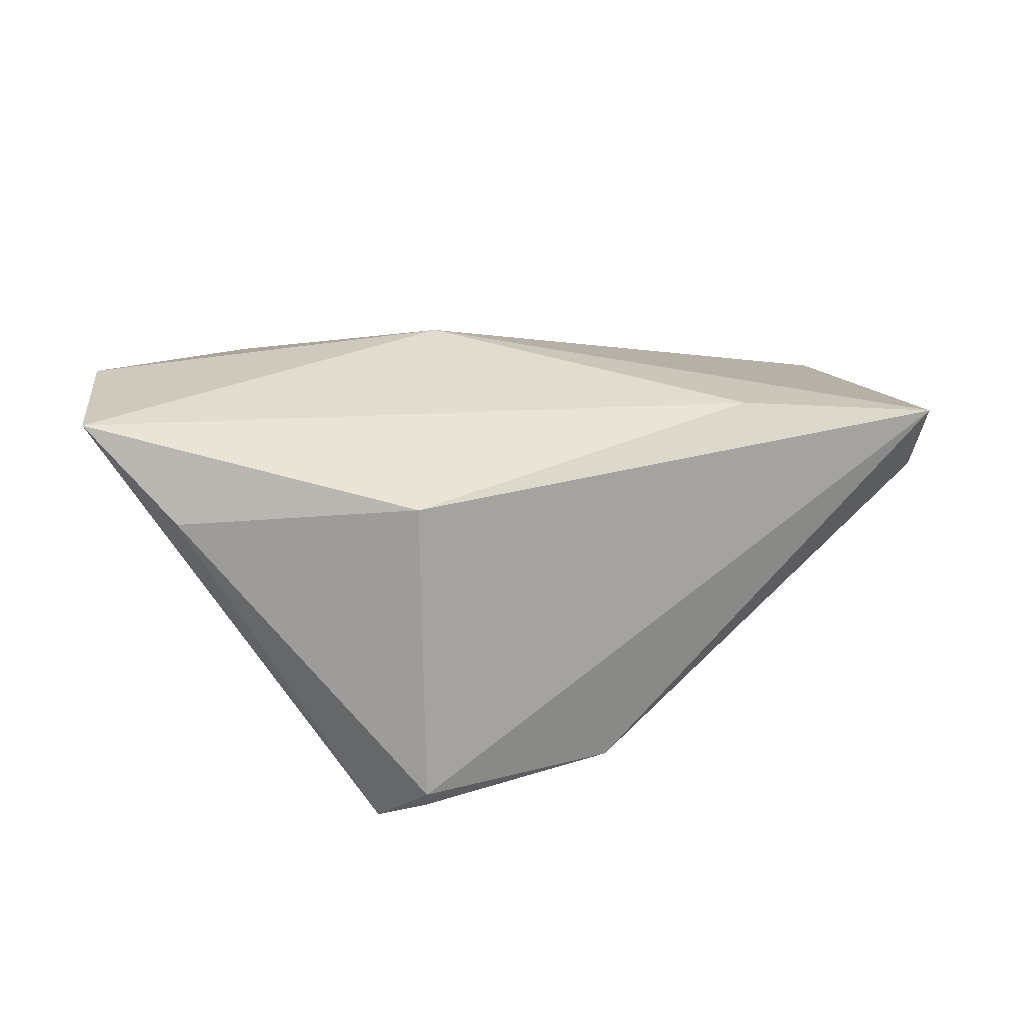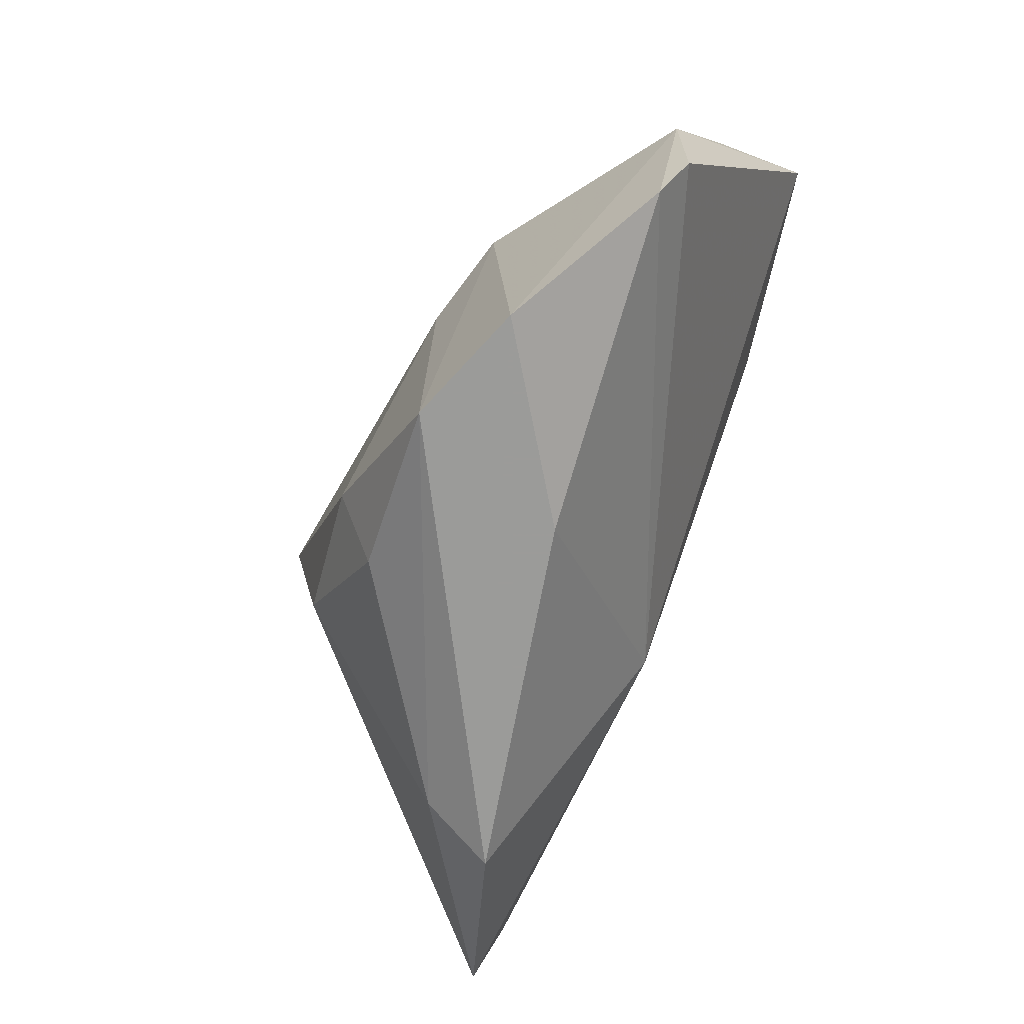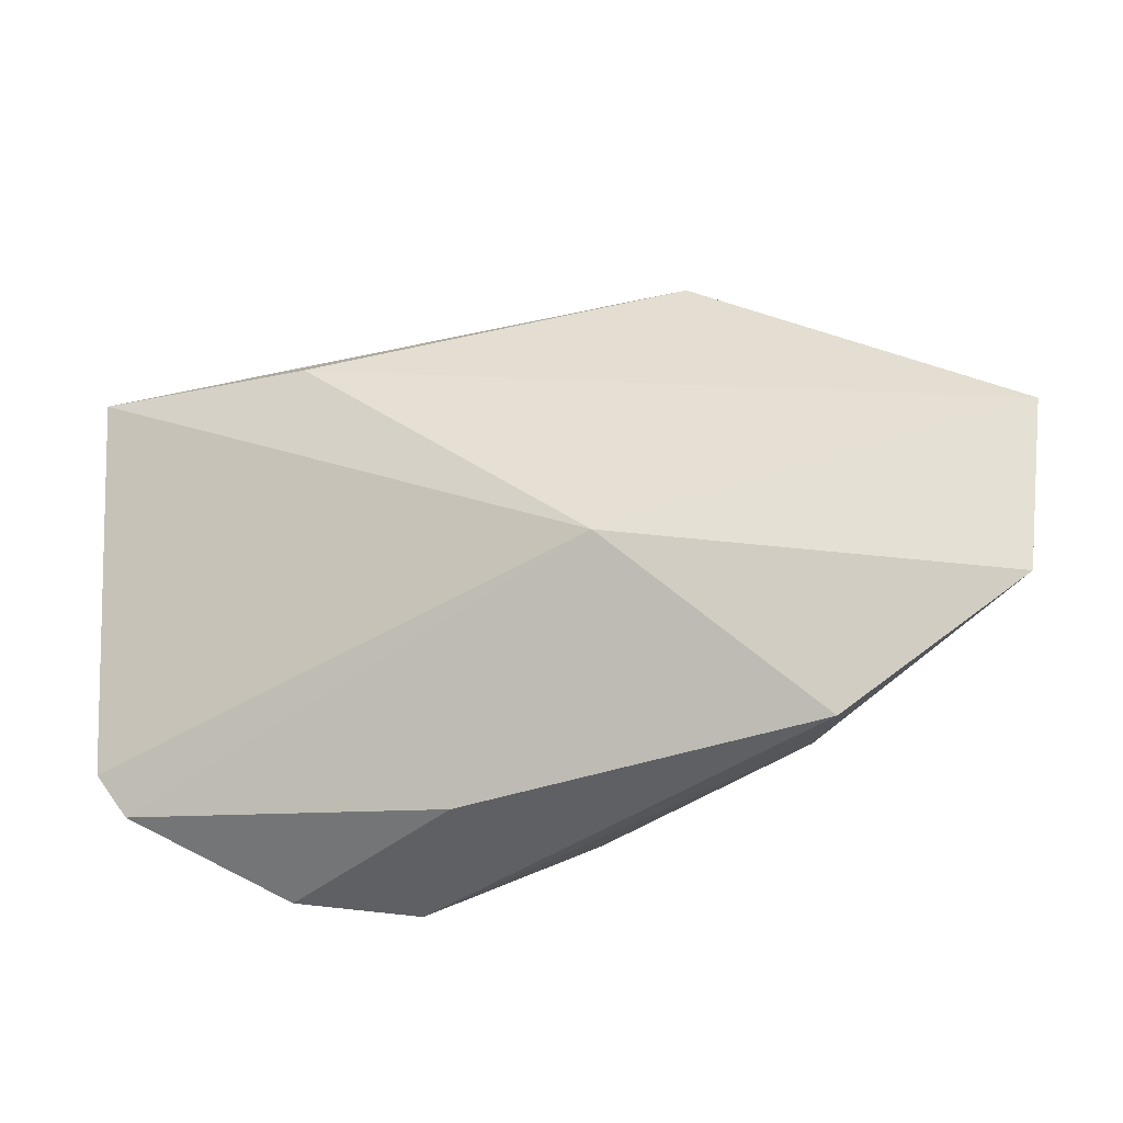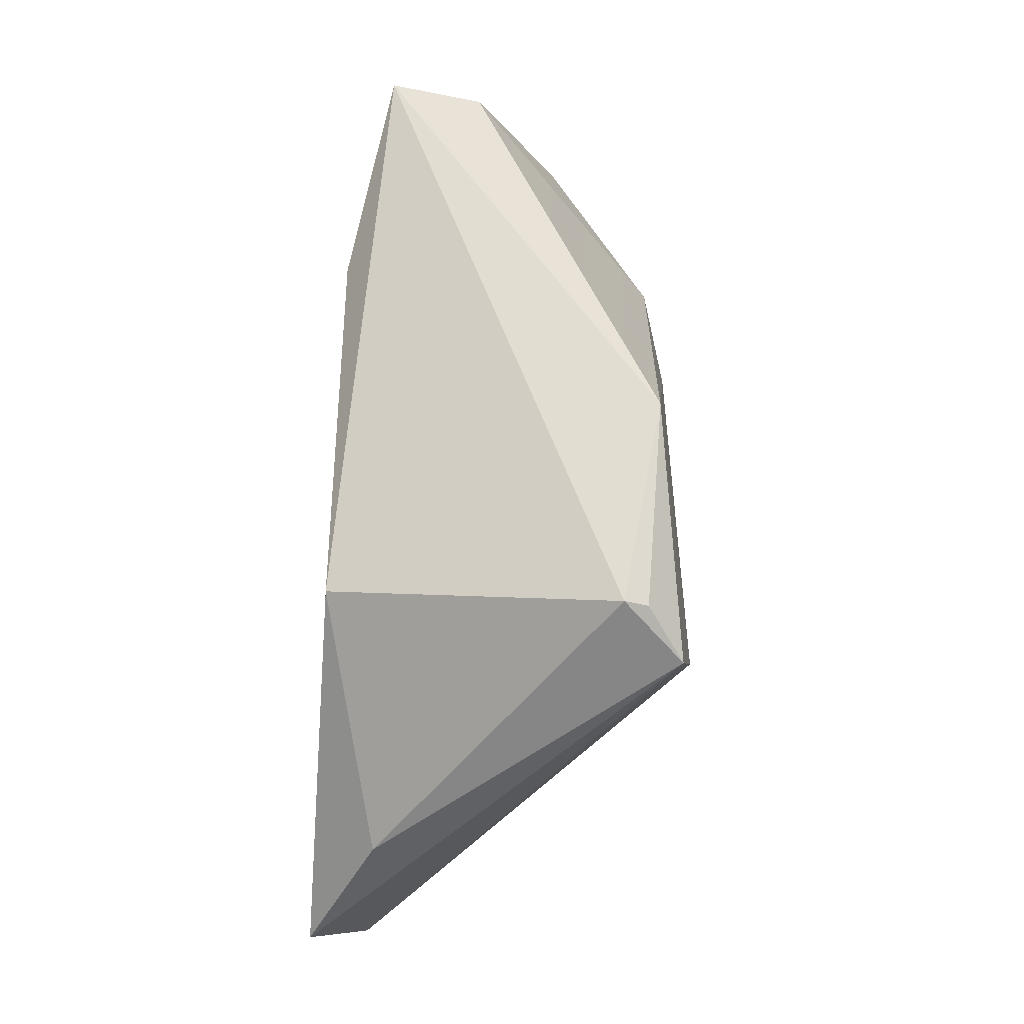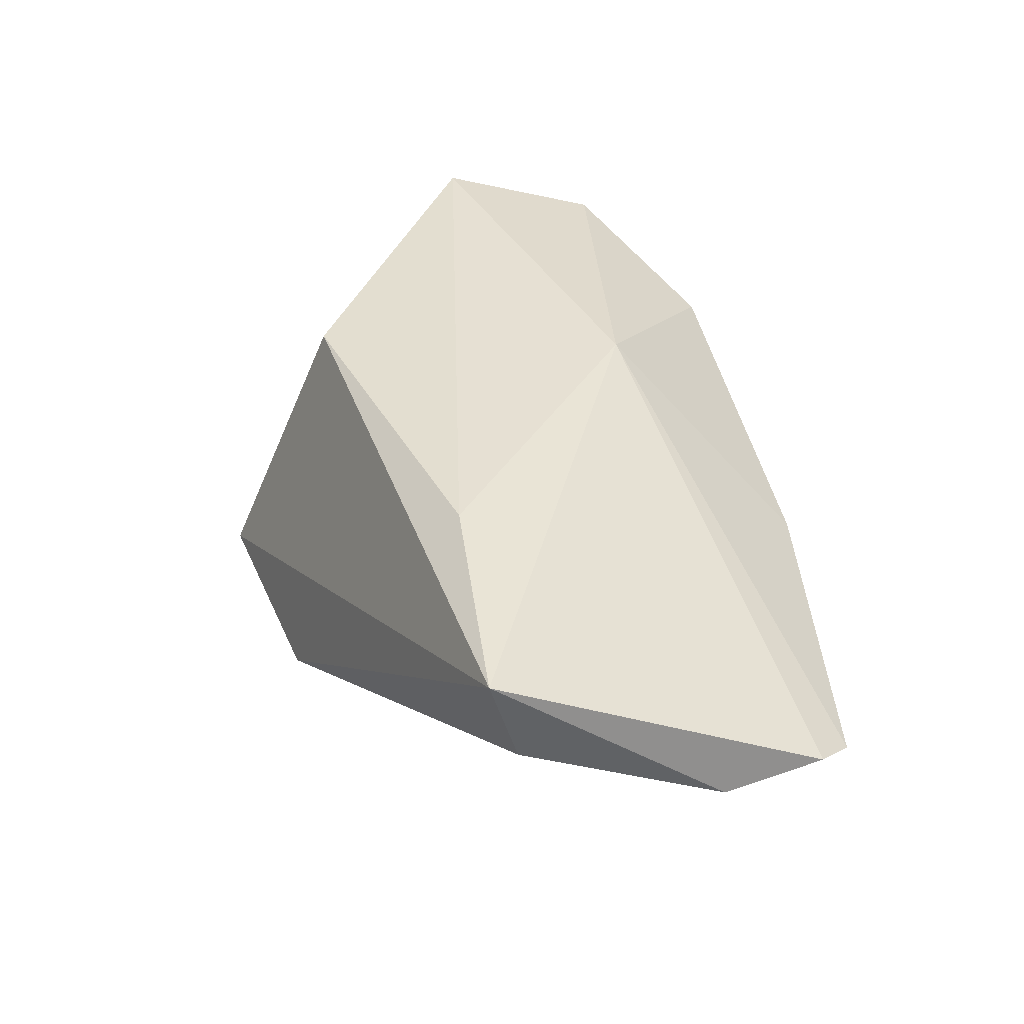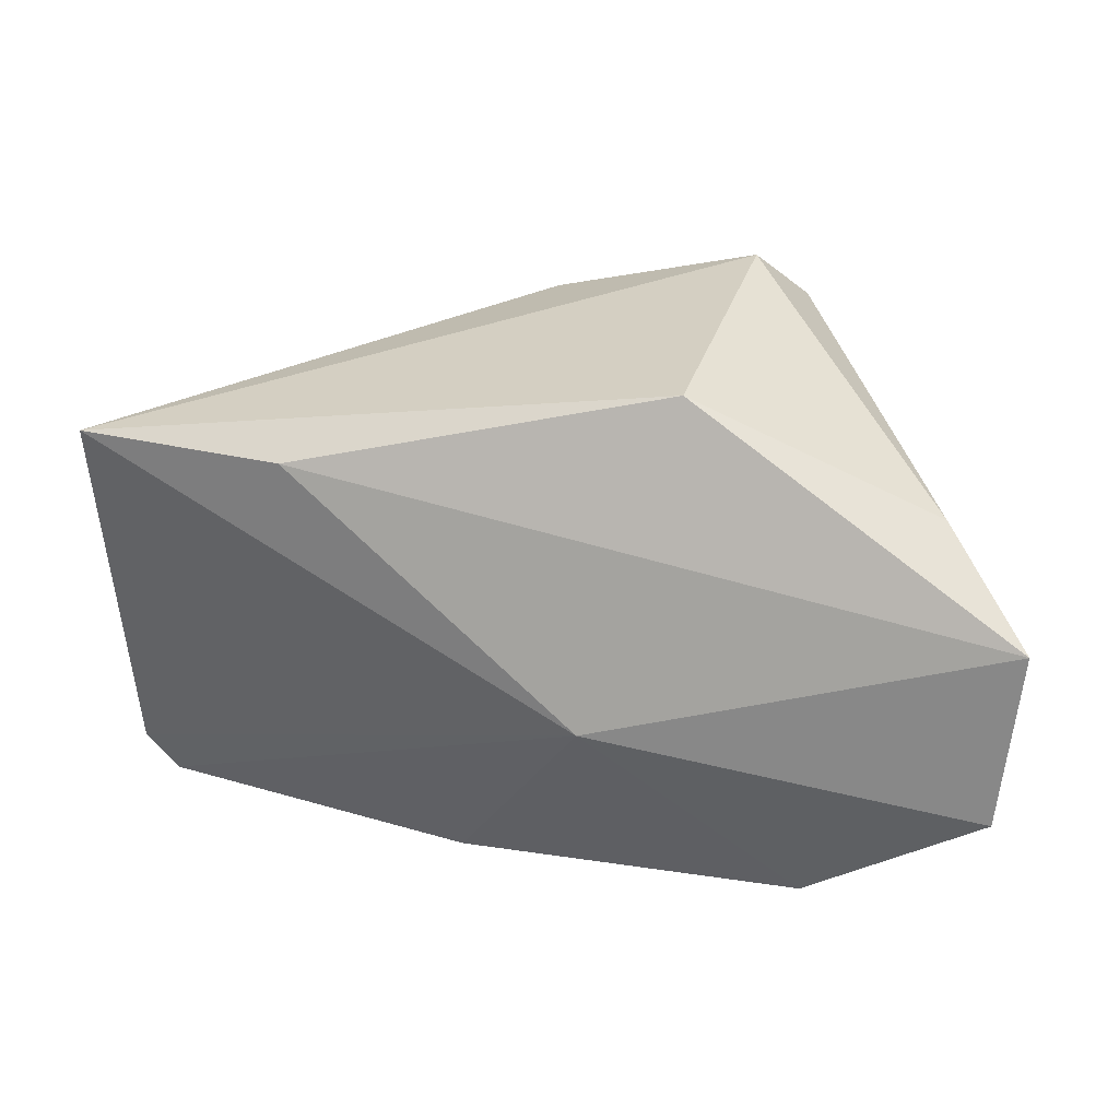
<metadata>
{"format":"obj","ext":"obj","renderer":"f3d","projection":"perspective","resolution":1024,"background":"white","views":[{"elev":38.7,"azim":164.0,"up":"+Z"},{"elev":-69.6,"azim":-113.3,"up":"+Y"},{"elev":-44.3,"azim":8.4,"up":"+Y"},{"elev":71.9,"azim":92.8,"up":"+Y"},{"elev":37.7,"azim":-104.5,"up":"+Z"},{"elev":9.5,"azim":12.0,"up":"+Y"}]}
</metadata>
<code>
v 0.002913 -0.02992 -0.01953
v -0.03479 -0.0003442 -0.01868
v -0.02916 0.01692 0.02374
v -0.05837 -0.02468 -0.002855
v -0.0355 -0.03687 -0.01644
v -0.0569 0.01622 0.006787
v 0.03348 -0.03687 0.009645
v 0.02404 0.04022 -0.01848
v -0.0003855 -0.02008 -0.02526
v -0.02007 -0.03681 -0.02173
v 0.02986 0.03586 -0.02316
v -0.05471 -0.0298 -0.005377
v -0.05694 0.01984 0.0189
v 0.05699 -0.02508 0.01768
v -0.003515 0.03679 -0.0194
v -0.02332 -0.005228 -0.02202
v 0.0074 -0.01552 0.022
v 0.05067 0.01118 0.015
v 0.01843 -0.01326 -0.02257
v 0.03034 -0.03279 0.0001844
v 0.02015 0.02601 0.02223
v 0.02597 0.01991 -0.02517
v 0.06075 -0.003172 0.02374
v -0.01277 -0.03687 -0.0007512
v 0.02386 0.0412 -0.01545
v -0.05976 -0.01069 -0.003979
f 17 13 4
f 23 11 18
f 18 21 23
f 13 17 3
f 3 21 13
f 3 17 23
f 23 21 3
f 13 15 6
f 12 17 4
f 25 18 11
f 21 18 25
f 13 21 25
f 25 15 13
f 4 13 26
f 13 6 26
f 26 12 4
f 17 12 24
f 24 7 17
f 11 15 8
f 8 25 11
f 15 25 8
f 9 19 1
f 23 17 14
f 17 7 14
f 14 11 23
f 15 16 2
f 2 6 15
f 2 26 6
f 10 9 1
f 16 9 10
f 10 2 16
f 22 9 16
f 22 15 11
f 22 16 15
f 19 9 22
f 11 14 22
f 22 14 19
f 19 14 20
f 20 14 7
f 1 19 20
f 20 10 1
f 7 10 20
f 7 24 5
f 5 10 7
f 5 24 12
f 2 10 5
f 12 26 5
f 26 2 5

</code>
